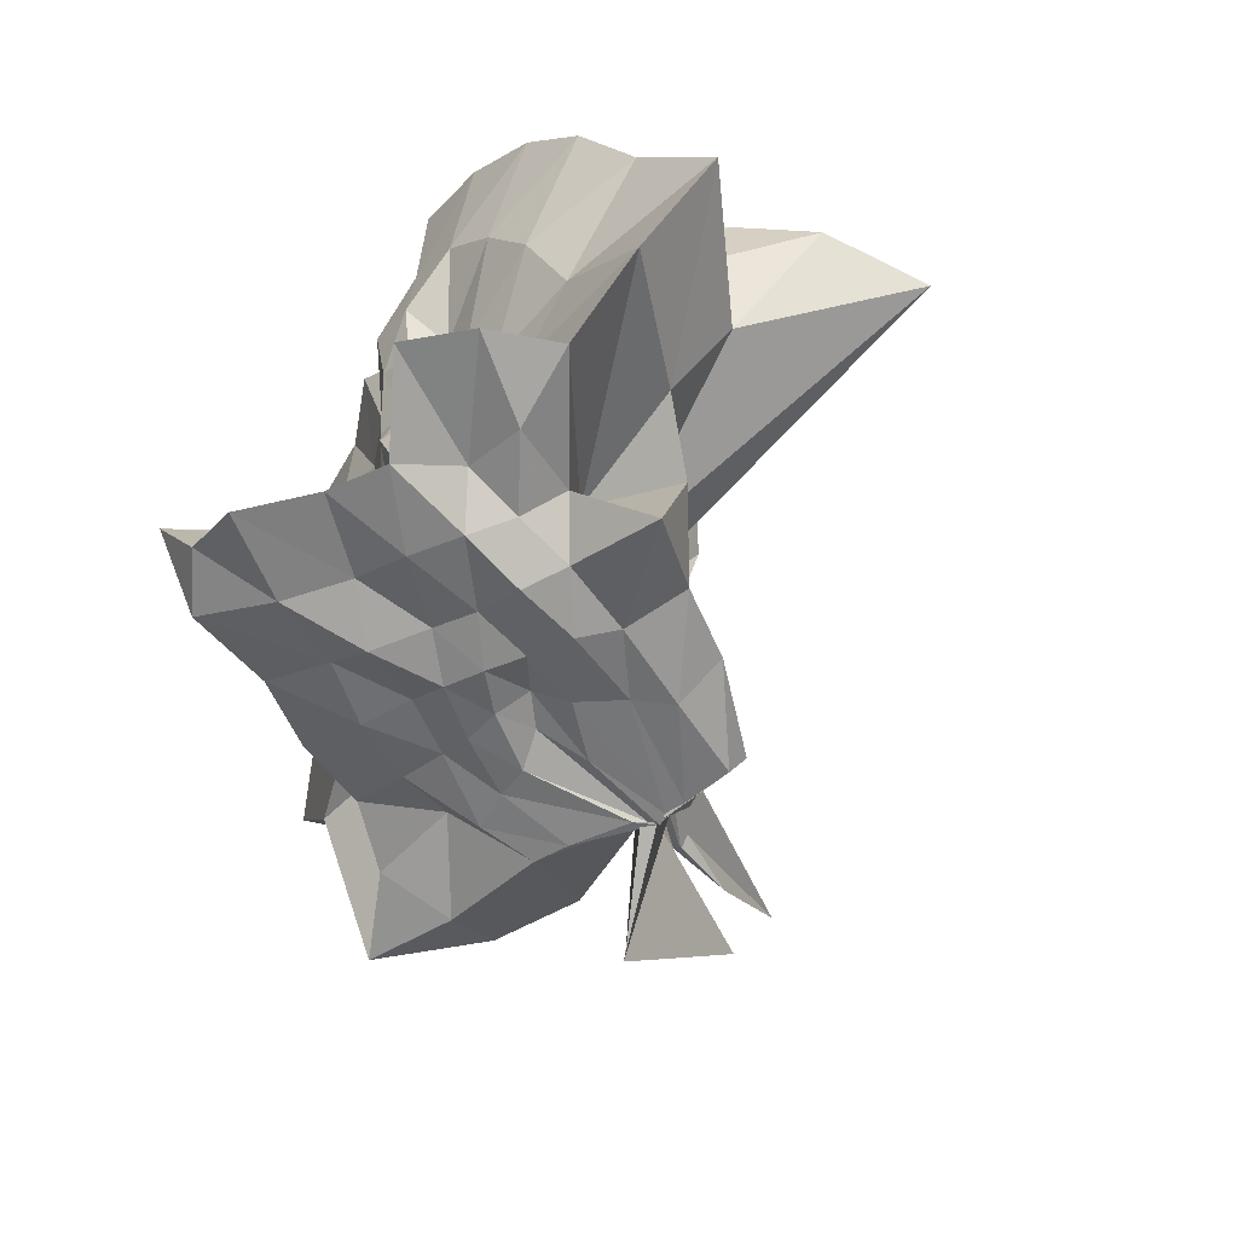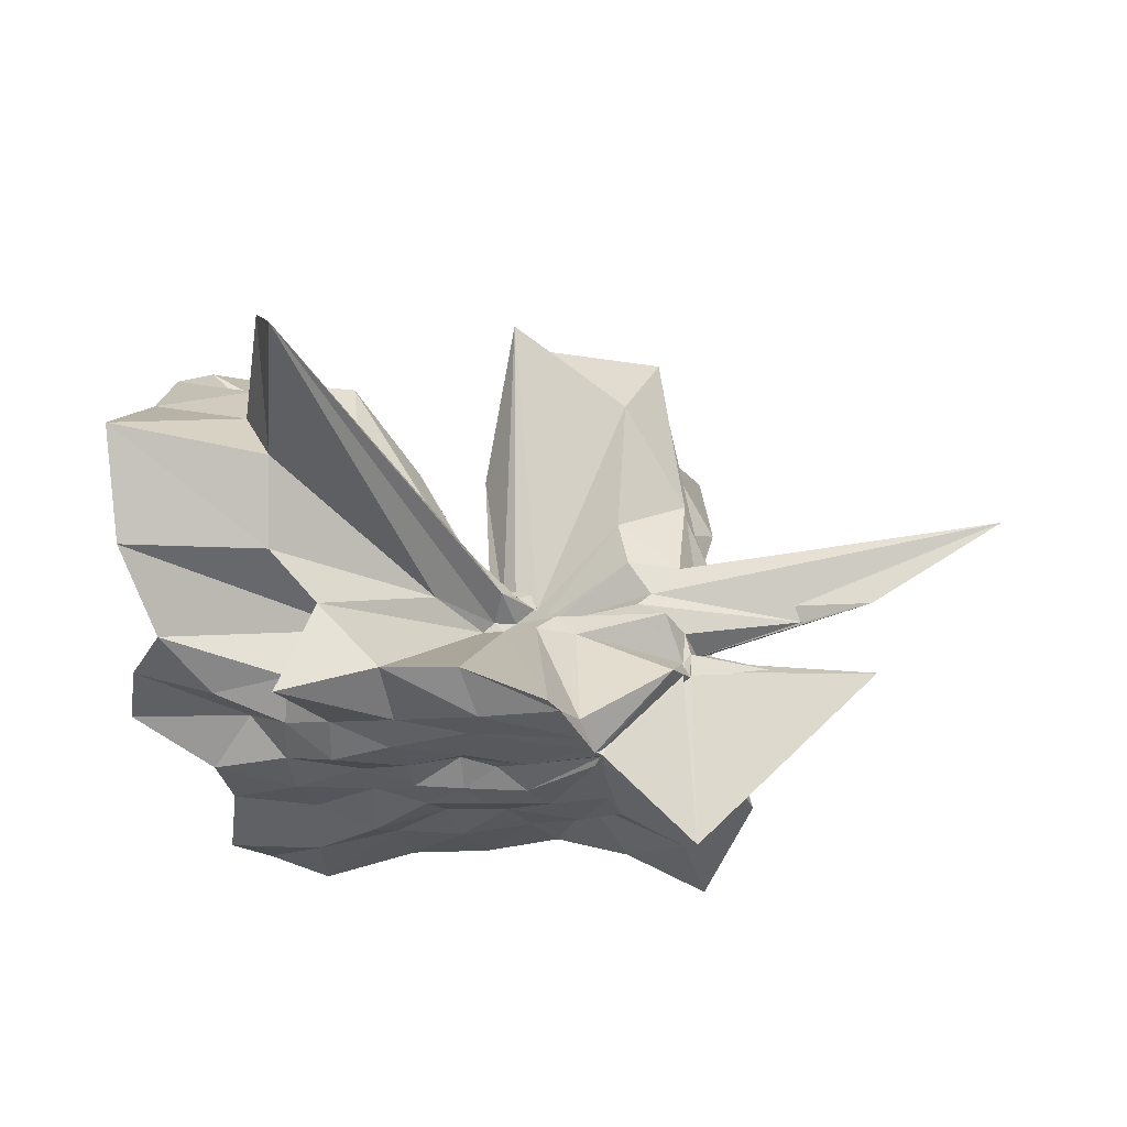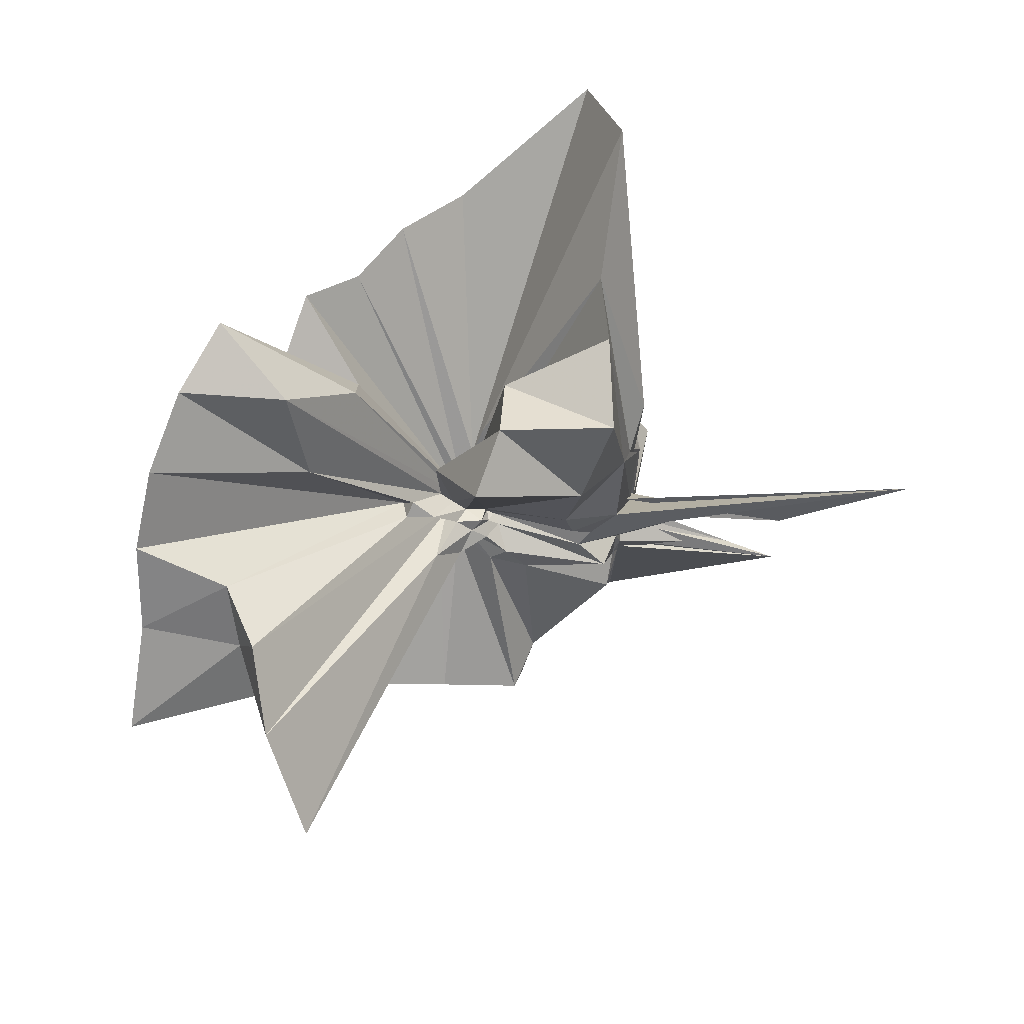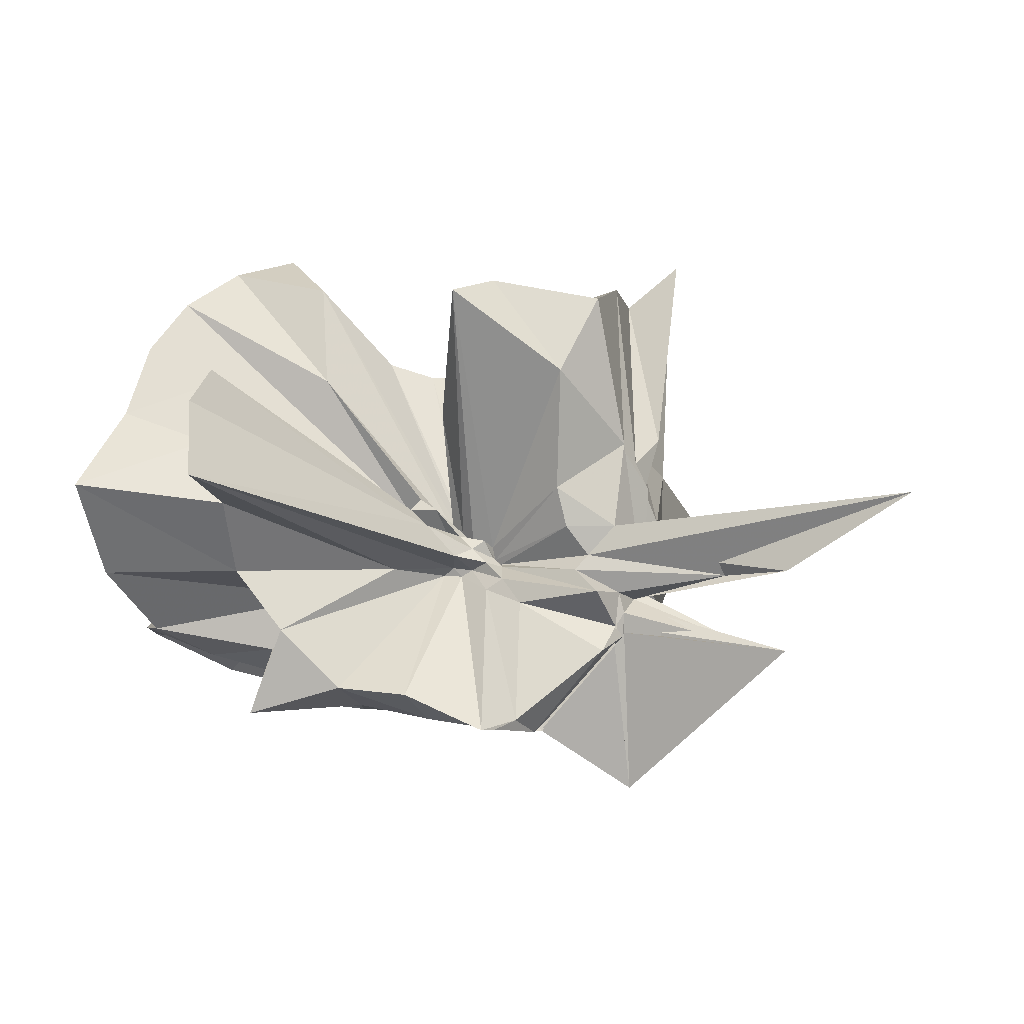
<metadata>
{"format":"obj","ext":"obj","renderer":"f3d","projection":"perspective","resolution":1024,"background":"white","views":[{"elev":-50.1,"azim":118.3,"up":"+Z"},{"elev":-35.1,"azim":-166.4,"up":"+Z"},{"elev":64.8,"azim":-175.1,"up":"+Z"},{"elev":-1.9,"azim":-157.2,"up":"+Z"}]}
</metadata>
<code>
v -0.8568 0.002883 -0.1589
v -0.774 0.03672 -1.433
v 1.003 -7.075e-06 0.5993
v 0.9165 0.2556 0.6646
v 1.295 0.7645 1.091
v 1.472 1.549 1.521
v 0.7831 1.67 1.192
v 0.5055 2.184 1.255
v -0.78 0.2045 -0.2163
v -0.888 0.3718 -0.0721
v -1.095 0.3225 -0.1093
v -1.123 0.1473 -0.2739
v -1.884 0.4103 0.003849
v -2.247 0.2249 0.009395
v -2.359 -0.1455 -0.4432
v -2.387 -0.2328 0.3255
v -2.351 -0.2345 0.3177
v -2.34 -0.2448 0.3305
v -2.001 -1.101 0.6929
v -1.727 -2.698 2.032
v -0.7359 -2.024 1.331
v -0.3253 -1.301 0.6816
v -0.06235 -1.089 0.4847
v 0.04717 -0.7865 0.4133
v 0.3101 -0.6348 0.4842
v 0.5197 -0.4275 0.5103
v 0.9167 -0.2554 0.6647
v 0.8087 0.1301 0.2589
v 1.002 0.4601 0.408
v 1.342 1.094 0.6871
v 1.444 1.971 0.9405
v 0.6935 1.961 0.6885
v 0.3478 2.791 0.9516
v -0.7512 0.7414 0.01487
v -1.016 0.3915 -0.1787
v -1.149 0.2479 -0.2587
v -1.177 0.1478 -0.3119
v -2.036 0.2958 -0.2364
v -4.699 -0.1091 0.2666
v -2.304 -0.03289 -0.2081
v -2.34 -0.2297 0.2535
v -2.333 -0.2285 -0.005217
v -2.406 -0.4015 0.04798
v -2.03 -1.644 0.4989
v -1.249 -2.097 0.7144
v -0.5637 -1.686 0.4776
v -0.2522 -1.196 0.2303
v -0.005774 -0.9243 0.1666
v 0.2823 -0.8113 0.2352
v 0.3061 -0.4875 0.1588
v 0.7192 -0.3711 0.2839
v 0.8084 -0.1323 0.2599
v 0.8413 0.2816 0.006286
v 0.99 0.6661 0.06502
v 1.255 1.363 0.1702
v 1.527 2.592 0.3233
v 0.424 2.13 0.1736
v 0.0118 3.367 0.3391
v -0.9351 0.5789 -0.2416
v -1.143 0.3857 -0.2966
v -1.229 0.2385 -0.3335
v -1.943 0.3621 -0.3583
v -3.119 -0.09966 -0.408
v -3.668 -0.018 -0.3731
v -2.372 -0.2349 -0.5015
v -2.346 -0.2293 -0.4944
v -2.389 -0.227 -0.4812
v -2.236 -0.9698 -0.3388
v -1.973 -2.681 0.1397
v -0.9655 -1.672 -0.05405
v -0.5003 -1.239 -0.1035
v -0.1697 -1.008 -0.09107
v 0.004421 -0.736 -0.1076
v 0.2627 -0.6095 -0.07439
v 0.4505 -0.4273 -0.05458
v 0.8379 -0.2799 0.005774
v 0.8888 -1.144e-05 0.01269
v 1.063 0.5171 -0.2855
v 1.13 0.9853 -0.313
v 1.577 2.057 -0.386
v 0.5289 1.724 -0.3722
v -0.4777 0.8071 -0.3541
v -0.8172 0.3434 -0.3436
v -0.981 0.3176 -0.3625
v -1.318 0.4514 -0.4344
v -2.173 0.4538 -0.5379
v -2.262 0.162 -0.5511
v -2.308 -0.08262 -0.6094
v -2.362 -0.1531 -0.5623
v -2.375 -0.2375 -0.5151
v -2.366 -0.2364 -0.5137
v -2.393 -0.2681 -0.5462
v -2.098 -1.372 -0.7
v -1.453 -2.1 -0.608
v -0.7626 -1.434 -0.468
v -0.3086 -1.244 -0.4046
v 0.004673 -0.9672 -0.3476
v 0.1361 -0.6742 -0.3108
v 0.3536 -0.5222 -0.2946
v 0.5037 -0.3343 -0.2777
v 0.8592 -0.1479 -0.2817
v 0.8601 0.1475 -0.2814
v 1.789 1.071 -0.8559
v 1.432 1.491 -0.8575
v 0.1193 0.8495 -0.5857
v 0.1548 1.641 -0.8574
v -0.7276 0.3316 -0.409
v -0.885 0.319 -0.4159
v -1.181 0.4764 -0.5271
v -1.489 0.4764 -0.6346
v -2.245 0.1989 -0.8366
v -2.298 0.1337 -0.7225
v -3.263 -0.06459 -0.9776
v -2.3 -0.04845 -0.6706
v -2.332 -0.1093 -0.628
v -2.328 -0.1942 -0.618
v -2.492 -1.278 -1.292
v -1.963 -1.959 -1.615
v -0.8915 -0.3001 -0.4363
v -0.7336 -0.4362 -0.4777
v -0.2534 -0.9224 -0.6397
v 0.1355 -0.8453 -0.6068
v 1.431 -1.5 -0.8636
v 0.3686 -0.4118 -0.4775
v 0.7181 -0.2808 -0.5627
v 0.7604 0.001253 -0.5703
v 1.983 0.5875 -0.9246
v 1.161 1.005 -1.089
v 0.5733 1.019 -1.036
v 0.4566 1.607 -1.548
v -0.2653 1.426 -1.336
v -0.8425 1.368 -1.385
v -1.459 1.219 -1.667
v -1.594 0.8183 -1.602
v -2.214 0.4309 -1.032
v -2.283 0.1272 -0.9207
v -2.287 0.1068 -0.8898
v -3.668 0.03104 -1.031
v -2.297 0.06469 -0.8438
v -2.285 -0.03357 -0.8649
v -2.408 -0.5432 -1.314
v -1.941 -1.285 -1.558
v -1.427 -1.555 -1.422
v -0.8884 -1.416 -1.286
v -0.2945 -1.467 -1.285
v 0.2981 -1.391 -1.268
v 1.038 -1.445 -1.363
v 1.445 -1.187 -1.259
v 1.626 -0.7817 -1.355
v 1.417 -0.2338 -1.243
v 1.413 0.2317 -1.25
v 1.029 0.5577 -1.029
v 1.091 0.0004532 1.03
v 1.199 0.3936 1.36
v 1.381 1.09 1.942
v -0.424 0.2973 0.07459
v -0.4735 0.4709 0.1577
v -0.7035 0.4482 0.1546
v -0.9501 0.2197 -0.125
v -1.115 0.1839 -0.1662
v -1.821 0.4629 0.3304
v -2.275 0.06549 0.704
v -2.268 0.03771 0.6425
v -2.315 -0.113 0.55
v -2.404 -0.4466 0.755
v -2.044 -2.007 2.475
v -0.9605 -0.2794 -0.02518
v -0.2805 -1.563 1.47
v 0.015 -1.156 0.9172
v 0.1868 -0.7894 0.8205
v 0.4768 -0.5531 0.8803
v 0.9329 -0.3299 1.111
v 1.01 0.0009583 1.542
v 1.191 0.5429 2.262
v 0.2416 0.6599 1.278
v -0.5227 0.3721 0.2495
v -0.8395 0.1853 -0.0701
v -1.141 1.085 1.953
v -1.943 0.6906 1.294
v -2.158 0.3783 1.91
v -2.069 -0.3184 2.071
v -1.965 -0.9139 1.983
v -1.05 -0.3249 0.3274
v -0.8663 -0.1071 -0.181
v 0.04201 -1.09 1.444
v 0.4257 -0.7853 1.583
v 0.5676 -0.3319 1.322
v 0.9277 -0.001837 2.429
v 0.3907 0.4486 2.094
v -0.7279 0.1393 -0.02564
v -0.7397 0.4045 0.97
v -1.283 0.5642 2.085
v -1.273 0.007814 1.782
v -1.065 -0.08659 0.0353
v -0.902 -0.05704 -0.1763
v -0.8296 -0.0457 -0.2561
v -0.03843 -0.2505 1.123
v -0.06388 0.008272 1.463
v -0.823 0.04642 -0.1525
v -0.9304 0.03803 -0.1759
v -0.9297 -0.0145 -0.1766
v -0.8235 -0.03507 -0.1541
v 0.6795 0.7239 -1.247
v 0.2813 0.8707 -1.384
v -0.2451 0.9626 -1.497
v -0.8926 1.016 -1.598
v -1.514 1.064 -1.668
v -1.638 0.5248 -1.717
v -1.679 0.4664 -1.666
v -1.675 0.4684 -1.704
v -2.253 -0.1124 -2.21
v -2.251 -0.09699 -2.14
v -1.628 0.3498 -1.684
v -1.611 -0.4463 -1.684
v -1.267 -0.9368 -1.28
v -0.781 -0.9834 -1.369
v -0.2306 -0.9733 -1.39
v 0.2853 -0.8854 -1.34
v 0.9256 -0.8681 -1.424
v 0.786 -0.3939 -1.315
v 0.8231 0.005553 -1.372
v 0.777 0.4 -1.349
v 0.3536 0.559 -1.519
v -0.1294 0.6777 -1.547
v -0.7441 0.7447 -1.554
v -1.6 0.6937 -1.693
v -1.651 0.4815 -1.665
v -2.267 0.02996 -0.2222
v -2.253 0.2449 -0.9986
v -1.681 0.4431 -1.703
v -1.583 -0.1675 -1.694
v -1.257 -0.6599 -1.572
v -0.6831 -0.617 -1.422
v -0.2016 -0.5674 -1.388
v 0.3603 -0.5507 -1.501
v 0.249 -0.1488 -1.375
v 0.2384 0.1809 -1.391
v -0.1513 0.3205 -1.5
v -0.6134 0.3932 -1.518
v -1.619 0.5382 -1.697
v -1.688 0.4662 -1.713
v -1.676 0.4656 -1.695
v -1.59 0.311 -1.696
v -1.079 -0.3949 -1.554
v -0.5851 -0.3659 -1.504
v -0.1372 -0.2848 -1.483
v -0.1307 0.02054 -1.5
v -0.5132 0.1408 -1.372
v -1.06 0.2712 -1.589
v -1.653 0.3901 -1.673
v -0.9591 -0.1648 -1.554
v -0.4825 -0.1045 -1.501
f 3 28 4
f 4 28 29
f 4 29 5
f 5 29 30
f 5 30 6
f 6 30 31
f 6 31 7
f 7 31 32
f 7 32 8
f 8 32 33
f 8 33 9
f 9 33 34
f 9 34 10
f 10 34 35
f 10 35 11
f 11 35 36
f 11 36 12
f 12 36 37
f 12 37 13
f 13 37 38
f 13 38 14
f 14 38 39
f 14 39 15
f 15 39 40
f 15 40 16
f 16 40 41
f 16 41 17
f 17 41 42
f 17 42 18
f 18 42 43
f 18 43 19
f 19 43 44
f 19 44 20
f 20 44 45
f 20 45 21
f 21 45 46
f 21 46 22
f 22 46 47
f 22 47 23
f 23 47 48
f 23 48 24
f 24 48 49
f 24 49 25
f 25 49 50
f 25 50 26
f 26 50 51
f 26 51 27
f 27 51 52
f 27 52 3
f 3 52 28
f 28 53 29
f 29 53 54
f 29 54 30
f 30 54 55
f 30 55 31
f 31 55 56
f 31 56 32
f 32 56 57
f 32 57 33
f 33 57 58
f 33 58 34
f 34 58 59
f 34 59 35
f 35 59 60
f 35 60 36
f 36 60 61
f 36 61 37
f 37 61 62
f 37 62 38
f 38 62 63
f 38 63 39
f 39 63 64
f 39 64 40
f 40 64 65
f 40 65 41
f 41 65 66
f 41 66 42
f 42 66 67
f 42 67 43
f 43 67 68
f 43 68 44
f 44 68 69
f 44 69 45
f 45 69 70
f 45 70 46
f 46 70 71
f 46 71 47
f 47 71 72
f 47 72 48
f 48 72 73
f 48 73 49
f 49 73 74
f 49 74 50
f 50 74 75
f 50 75 51
f 51 75 76
f 51 76 52
f 52 76 77
f 52 77 28
f 28 77 53
f 53 78 54
f 54 78 79
f 54 79 55
f 55 79 80
f 55 80 56
f 56 80 81
f 56 81 57
f 57 81 82
f 57 82 58
f 58 82 83
f 58 83 59
f 59 83 84
f 59 84 60
f 60 84 85
f 60 85 61
f 61 85 86
f 61 86 62
f 62 86 87
f 62 87 63
f 63 87 88
f 63 88 64
f 64 88 89
f 64 89 65
f 65 89 90
f 65 90 66
f 66 90 91
f 66 91 67
f 67 91 92
f 67 92 68
f 68 92 93
f 68 93 69
f 69 93 94
f 69 94 70
f 70 94 95
f 70 95 71
f 71 95 96
f 71 96 72
f 72 96 97
f 72 97 73
f 73 97 98
f 73 98 74
f 74 98 99
f 74 99 75
f 75 99 100
f 75 100 76
f 76 100 101
f 76 101 77
f 77 101 102
f 77 102 53
f 53 102 78
f 78 103 79
f 79 103 104
f 79 104 80
f 80 104 105
f 80 105 81
f 81 105 106
f 81 106 82
f 82 106 107
f 82 107 83
f 83 107 108
f 83 108 84
f 84 108 109
f 84 109 85
f 85 109 110
f 85 110 86
f 86 110 111
f 86 111 87
f 87 111 112
f 87 112 88
f 88 112 113
f 88 113 89
f 89 113 114
f 89 114 90
f 90 114 115
f 90 115 91
f 91 115 116
f 91 116 92
f 92 116 117
f 92 117 93
f 93 117 118
f 93 118 94
f 94 118 119
f 94 119 95
f 95 119 120
f 95 120 96
f 96 120 121
f 96 121 97
f 97 121 122
f 97 122 98
f 98 122 123
f 98 123 99
f 99 123 124
f 99 124 100
f 100 124 125
f 100 125 101
f 101 125 126
f 101 126 102
f 102 126 127
f 102 127 78
f 78 127 103
f 103 128 104
f 104 128 129
f 104 129 105
f 105 129 130
f 105 130 106
f 106 130 131
f 106 131 107
f 107 131 132
f 107 132 108
f 108 132 133
f 108 133 109
f 109 133 134
f 109 134 110
f 110 134 135
f 110 135 111
f 111 135 136
f 111 136 112
f 112 136 137
f 112 137 113
f 113 137 138
f 113 138 114
f 114 138 139
f 114 139 115
f 115 139 140
f 115 140 116
f 116 140 141
f 116 141 117
f 117 141 142
f 117 142 118
f 118 142 143
f 118 143 119
f 119 143 144
f 119 144 120
f 120 144 145
f 120 145 121
f 121 145 146
f 121 146 122
f 122 146 147
f 122 147 123
f 123 147 148
f 123 148 124
f 124 148 149
f 124 149 125
f 125 149 150
f 125 150 126
f 126 150 151
f 126 151 127
f 127 151 152
f 127 152 103
f 103 152 128
f 153 154 173
f 154 174 173
f 154 155 174
f 155 175 174
f 155 156 175
f 156 176 175
f 156 157 176
f 157 158 176
f 158 177 176
f 158 159 177
f 159 178 177
f 159 160 178
f 160 179 178
f 160 161 179
f 161 162 179
f 162 180 179
f 162 163 180
f 163 181 180
f 163 164 181
f 164 182 181
f 164 165 182
f 165 166 182
f 166 183 182
f 166 167 183
f 167 184 183
f 167 168 184
f 168 185 184
f 168 169 185
f 169 170 185
f 170 186 185
f 170 171 186
f 171 187 186
f 171 172 187
f 172 173 187
f 172 153 173
f 173 174 188
f 174 189 188
f 174 175 189
f 175 190 189
f 175 176 190
f 176 177 190
f 177 191 190
f 177 178 191
f 178 192 191
f 178 179 192
f 179 180 192
f 180 193 192
f 180 181 193
f 181 194 193
f 181 182 194
f 182 183 194
f 183 195 194
f 183 184 195
f 184 196 195
f 184 185 196
f 185 186 196
f 186 197 196
f 186 187 197
f 187 188 197
f 187 173 188
f 188 189 198
f 189 199 198
f 189 190 199
f 190 191 199
f 191 200 199
f 191 192 200
f 192 193 200
f 193 201 200
f 193 194 201
f 194 195 201
f 195 202 201
f 195 196 202
f 196 197 202
f 197 198 202
f 197 188 198
f 203 223 204
f 204 223 224
f 204 224 205
f 205 224 225
f 205 225 206
f 206 225 226
f 206 226 207
f 207 226 208
f 208 226 227
f 208 227 209
f 209 227 228
f 209 228 210
f 210 228 229
f 210 229 211
f 211 229 212
f 212 229 230
f 212 230 213
f 213 230 231
f 213 231 214
f 214 231 232
f 214 232 215
f 215 232 216
f 216 232 233
f 216 233 217
f 217 233 234
f 217 234 218
f 218 234 235
f 218 235 219
f 219 235 220
f 220 235 236
f 220 236 221
f 221 236 237
f 221 237 222
f 222 237 223
f 222 223 203
f 223 238 224
f 224 238 239
f 224 239 225
f 225 239 240
f 225 240 226
f 226 240 227
f 227 240 241
f 227 241 228
f 228 241 242
f 228 242 229
f 229 242 230
f 230 242 243
f 230 243 231
f 231 243 244
f 231 244 232
f 232 244 233
f 233 244 245
f 233 245 234
f 234 245 246
f 234 246 235
f 235 246 236
f 236 246 247
f 236 247 237
f 237 247 238
f 237 238 223
f 238 248 239
f 239 248 249
f 239 249 240
f 240 249 241
f 241 249 250
f 241 250 242
f 242 250 243
f 243 250 251
f 243 251 244
f 244 251 245
f 245 251 252
f 245 252 246
f 246 252 247
f 247 252 248
f 247 248 238
f 3 4 153
f 153 4 154
f 4 5 154
f 154 5 155
f 5 6 155
f 155 6 156
f 6 7 156
f 156 7 157
f 7 8 157
f 8 9 157
f 157 9 158
f 9 10 158
f 158 10 159
f 10 11 159
f 159 11 160
f 11 12 160
f 160 12 161
f 12 13 161
f 13 14 161
f 161 14 162
f 14 15 162
f 162 15 163
f 15 16 163
f 163 16 164
f 16 17 164
f 164 17 165
f 17 18 165
f 18 19 165
f 165 19 166
f 19 20 166
f 166 20 167
f 20 21 167
f 167 21 168
f 21 22 168
f 168 22 169
f 22 23 169
f 23 24 169
f 169 24 170
f 24 25 170
f 170 25 171
f 25 26 171
f 171 26 172
f 26 27 172
f 172 27 153
f 27 3 153
f 128 203 129
f 129 203 204
f 129 204 130
f 130 204 205
f 130 205 131
f 131 205 206
f 131 206 132
f 132 206 207
f 132 207 133
f 133 207 134
f 134 207 208
f 134 208 135
f 135 208 209
f 135 209 136
f 136 209 210
f 136 210 137
f 137 210 211
f 137 211 138
f 138 211 139
f 139 211 212
f 139 212 140
f 140 212 213
f 140 213 141
f 141 213 214
f 141 214 142
f 142 214 215
f 142 215 143
f 143 215 144
f 144 215 216
f 144 216 145
f 145 216 217
f 145 217 146
f 146 217 218
f 146 218 147
f 147 218 219
f 147 219 148
f 148 219 149
f 149 219 220
f 149 220 150
f 150 220 221
f 150 221 151
f 151 221 222
f 151 222 152
f 152 222 203
f 152 203 128
f 198 199 1
f 199 200 1
f 200 201 1
f 201 202 1
f 202 198 1
f 249 248 2
f 250 249 2
f 251 250 2
f 252 251 2
f 248 252 2

</code>
